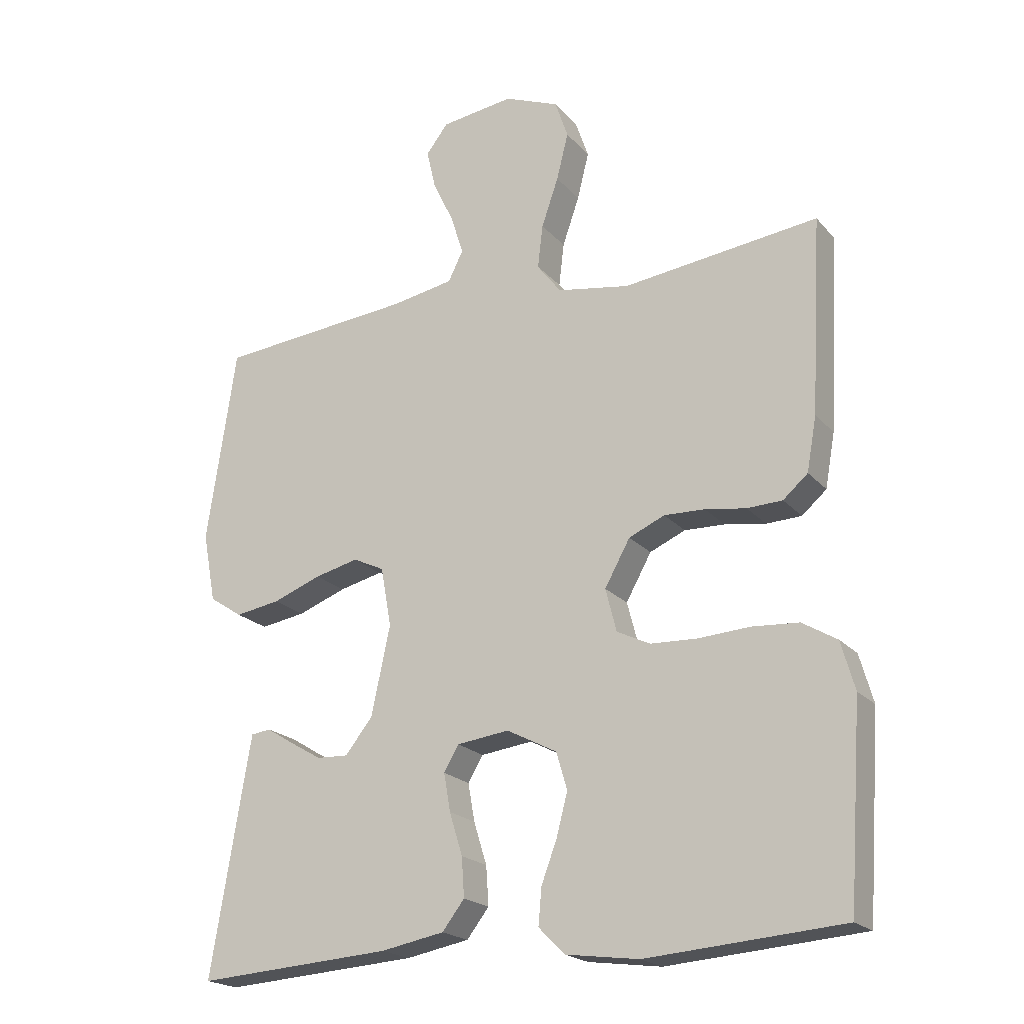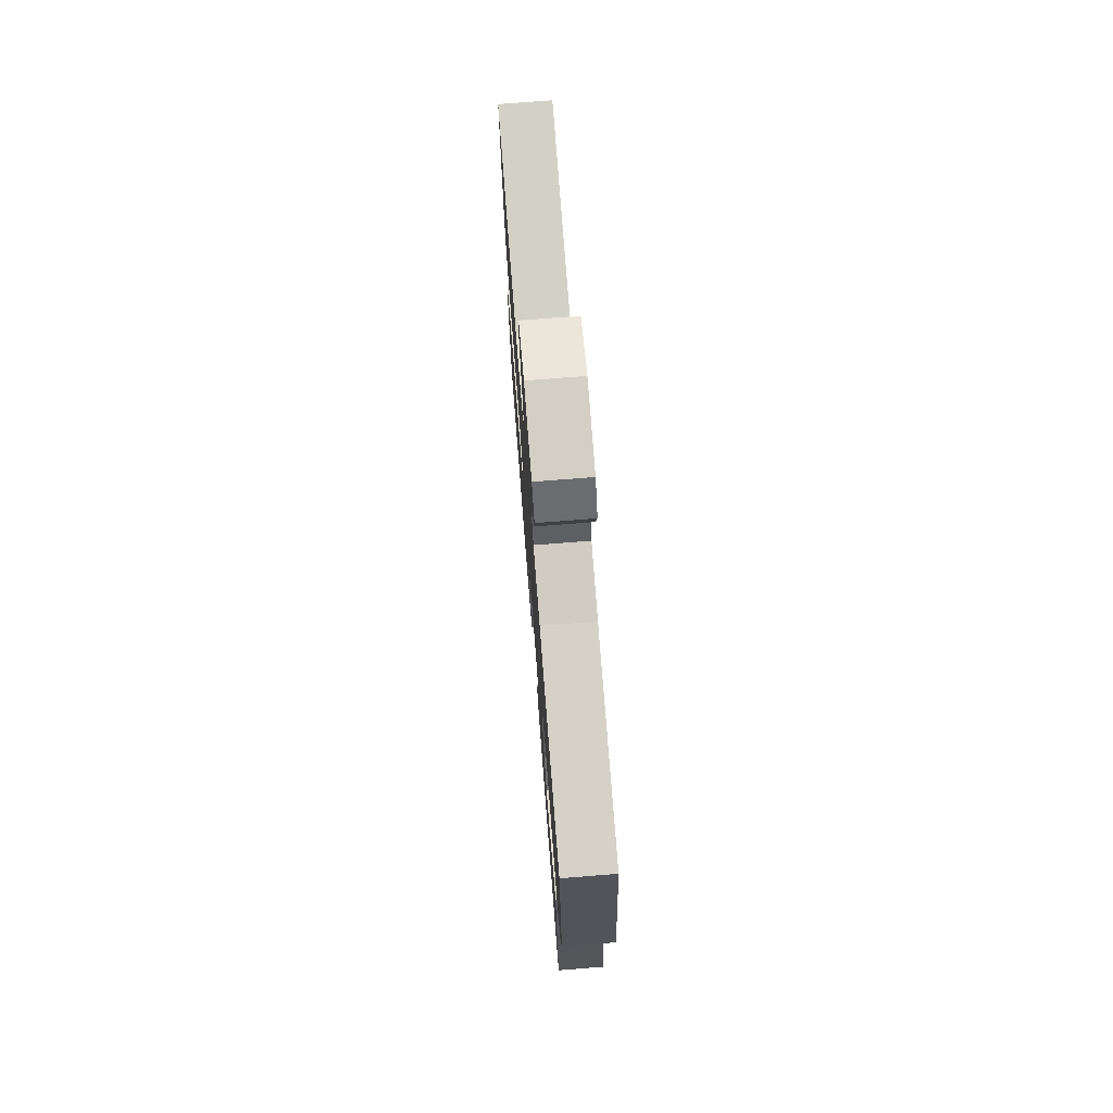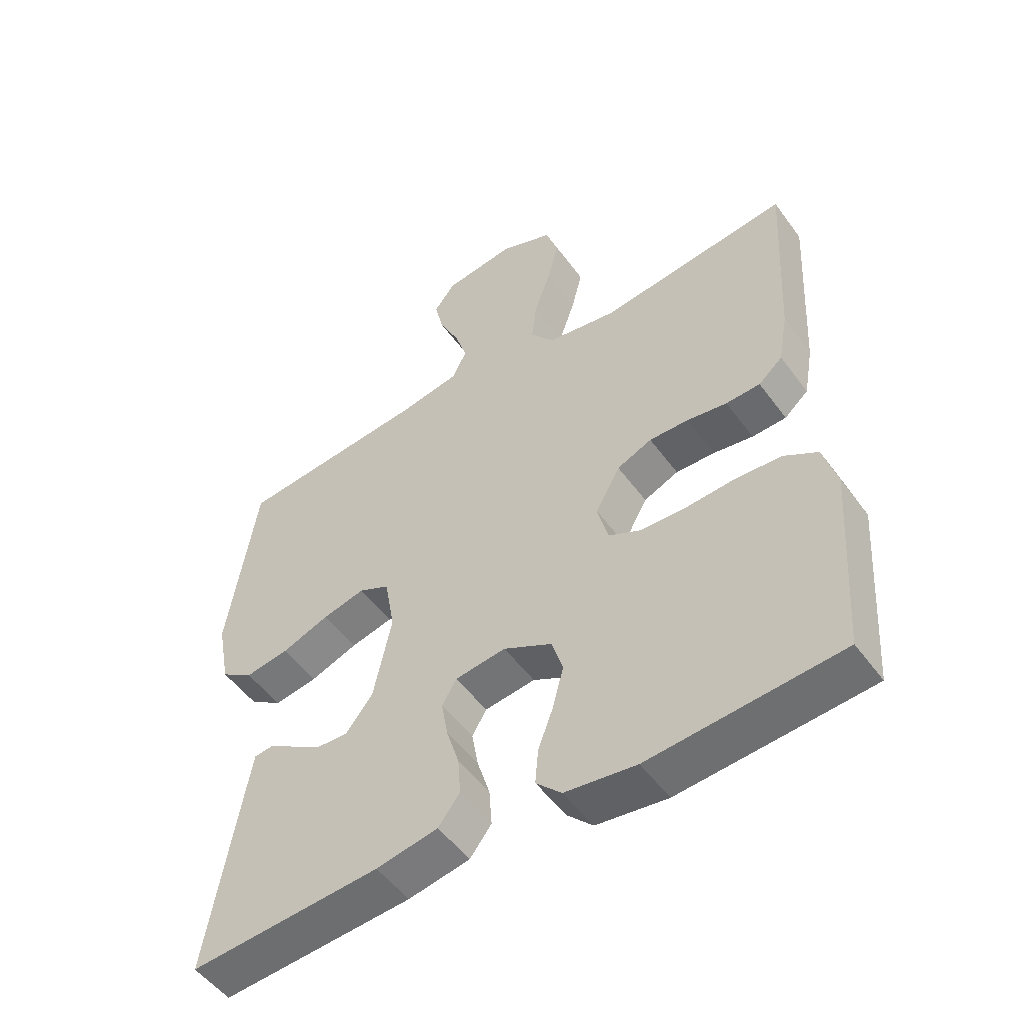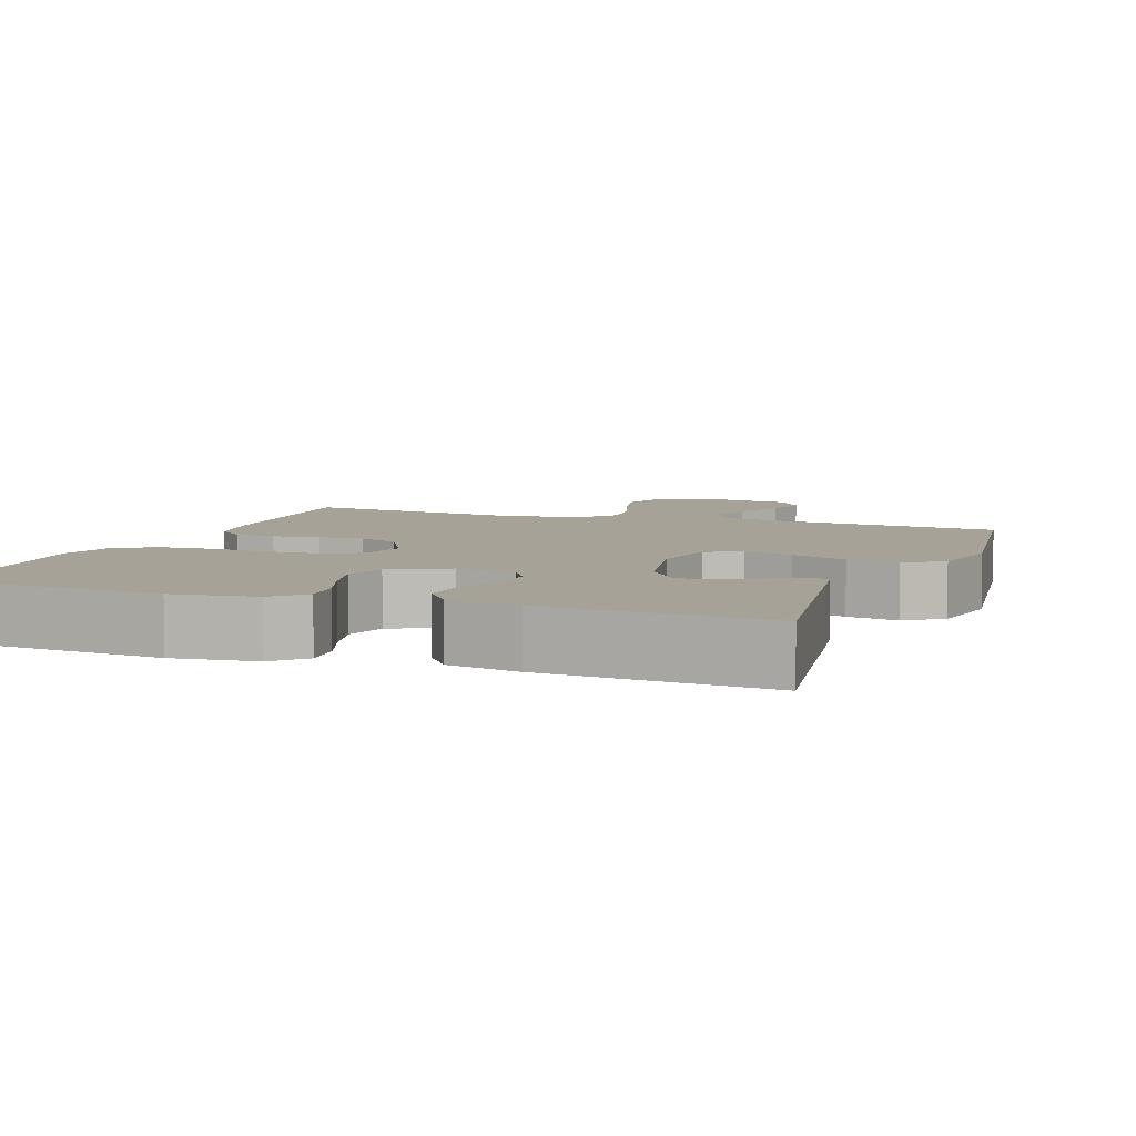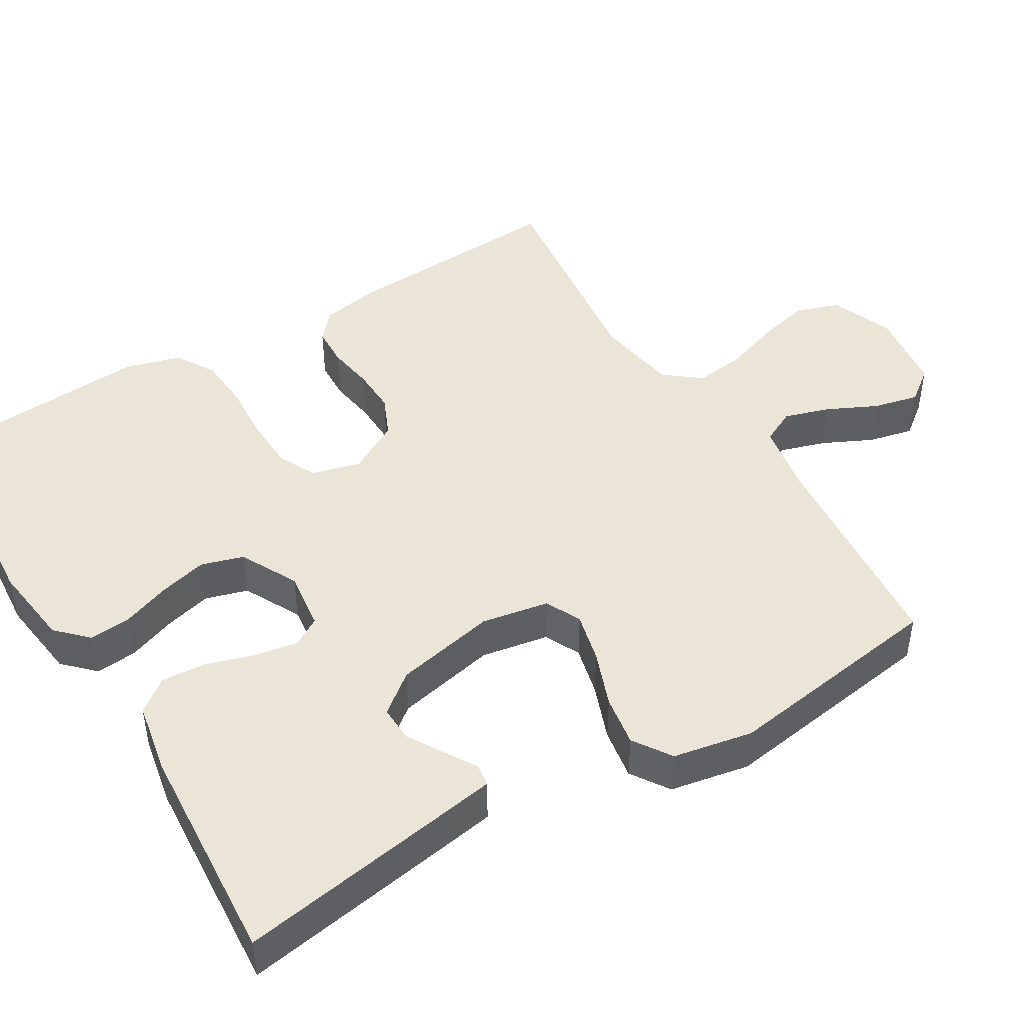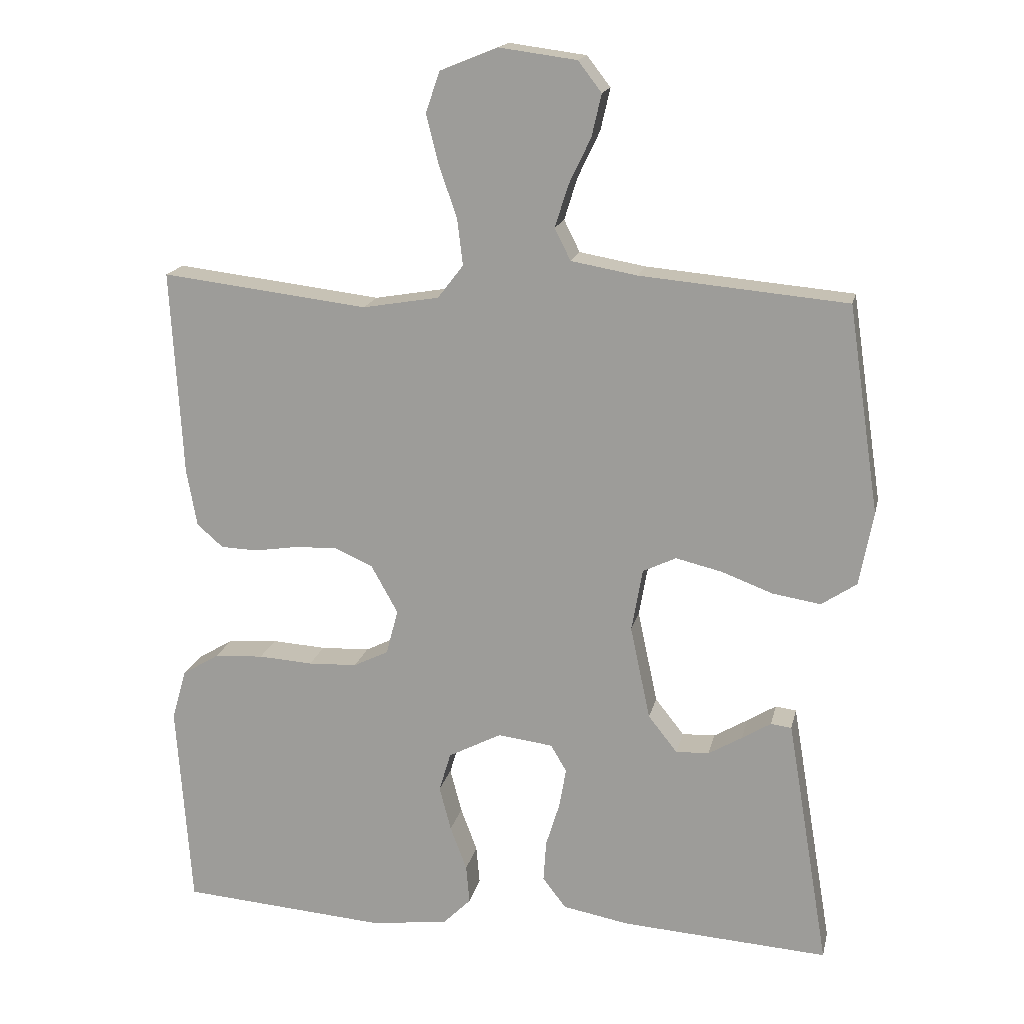
<metadata>
{"format":"obj","ext":"obj","renderer":"f3d","projection":"perspective","resolution":1024,"background":"white","views":[{"elev":-20.5,"azim":28.6,"up":"+Z"},{"elev":74.3,"azim":-94.5,"up":"+Z"},{"elev":-51.7,"azim":35.1,"up":"+Z"},{"elev":6.4,"azim":-159.5,"up":"+Y"},{"elev":45.8,"azim":-121.0,"up":"+Y"},{"elev":17.0,"azim":-167.8,"up":"+Z"}]}
</metadata>
<code>
v -0.5 0.07 0.5
v -0.2 0.07 0.527
v -0.104 0.07 0.544
v -0.081 0.07 0.59
v -0.1 0.07 0.651
v -0.132 0.07 0.718
v -0.146 0.07 0.779
v -0.112 0.07 0.823
v 0 0.07 0.838
v 0.084 0.07 0.804
v 0.104 0.07 0.745
v 0.086 0.07 0.673
v 0.06 0.07 0.598
v 0.052 0.07 0.531
v 0.089 0.07 0.483
v 0.2 0.07 0.464
v 0.5 0.07 0.5
v 0.483 0.07 0.2
v 0.468 0.07 0.117
v 0.43 0.07 0.084
v 0.376 0.07 0.082
v 0.313 0.07 0.092
v 0.251 0.07 0.094
v 0.196 0.07 0.07
v 0.157 0.07 0
v 0.174 0.07 -0.066
v 0.225 0.07 -0.091
v 0.296 0.07 -0.094
v 0.375 0.07 -0.089
v 0.447 0.07 -0.094
v 0.5 0.07 -0.126
v 0.521 0.07 -0.2
v 0.5 0.07 -0.5
v 0.2 0.07 -0.523
v 0.088 0.07 -0.508
v 0.048 0.07 -0.468
v 0.053 0.07 -0.412
v 0.077 0.07 -0.348
v 0.094 0.07 -0.283
v 0.077 0.07 -0.226
v 0 0.07 -0.186
v -0.08 0.07 -0.196
v -0.103 0.07 -0.235
v -0.093 0.07 -0.293
v -0.073 0.07 -0.358
v -0.069 0.07 -0.418
v -0.103 0.07 -0.462
v -0.2 0.07 -0.48
v -0.5 0.07 -0.5
v -0.45 0.07 -0.2
v -0.439 0.07 -0.136
v -0.409 0.07 -0.132
v -0.367 0.07 -0.158
v -0.318 0.07 -0.187
v -0.27 0.07 -0.189
v -0.228 0.07 -0.136
v -0.199 0.07 0
v -0.215 0.07 0.091
v -0.263 0.07 0.114
v -0.33 0.07 0.098
v -0.405 0.07 0.07
v -0.474 0.07 0.059
v -0.525 0.07 0.093
v -0.545 0.07 0.2
v -0.5 0 0.5
v -0.2 0 0.527
v -0.104 0 0.544
v -0.081 0 0.59
v -0.1 0 0.651
v -0.132 0 0.718
v -0.146 0 0.779
v -0.112 0 0.823
v 0 0 0.838
v 0.084 0 0.804
v 0.104 0 0.745
v 0.086 0 0.673
v 0.06 0 0.598
v 0.052 0 0.531
v 0.089 0 0.483
v 0.2 0 0.464
v 0.5 0 0.5
v 0.483 0 0.2
v 0.468 0 0.117
v 0.43 0 0.084
v 0.376 0 0.082
v 0.313 0 0.092
v 0.251 0 0.094
v 0.196 0 0.07
v 0.157 0 0
v 0.174 0 -0.066
v 0.225 0 -0.091
v 0.296 0 -0.094
v 0.375 0 -0.089
v 0.447 0 -0.094
v 0.5 0 -0.126
v 0.521 0 -0.2
v 0.5 0 -0.5
v 0.2 0 -0.523
v 0.088 0 -0.508
v 0.048 0 -0.468
v 0.053 0 -0.412
v 0.077 0 -0.348
v 0.094 0 -0.283
v 0.077 0 -0.226
v 0 0 -0.186
v -0.08 0 -0.196
v -0.103 0 -0.235
v -0.093 0 -0.293
v -0.073 0 -0.358
v -0.069 0 -0.418
v -0.103 0 -0.462
v -0.2 0 -0.48
v -0.5 0 -0.5
v -0.45 0 -0.2
v -0.439 0 -0.136
v -0.409 0 -0.132
v -0.367 0 -0.158
v -0.318 0 -0.187
v -0.27 0 -0.189
v -0.228 0 -0.136
v -0.199 0 0
v -0.215 0 0.091
v -0.263 0 0.114
v -0.33 0 0.098
v -0.405 0 0.07
v -0.474 0 0.059
v -0.525 0 0.093
v -0.545 0 0.2
f 64 1 2
f 63 64 2
f 62 63 2
f 61 62 2
f 60 61 2
f 59 60 2 3
f 58 59 3 4
f 57 58 4
f 51 52 53
f 50 51 53
f 49 50 53
f 48 49 53
f 47 48 53
f 46 47 53
f 45 46 53
f 45 53 54
f 44 45 54 55
f 36 37 38
f 35 36 38
f 34 35 38
f 33 34 38
f 32 33 38
f 31 32 38
f 30 31 38
f 29 30 38
f 28 29 38
f 27 28 38 39
f 26 27 39 40
f 20 21 22
f 19 20 22
f 18 19 22
f 17 18 22
f 16 17 22
f 15 16 22 23
f 14 15 23 24
f 11 12 13
f 10 11 13
f 9 10 13
f 8 9 13
f 7 8 13
f 6 7 13
f 5 6 13
f 4 5 13 14
f 14 24 25
f 4 14 25
f 57 4 25
f 43 44 55 56
f 42 43 56 57
f 26 40 41
f 25 26 41
f 57 25 41
f 41 42 57
f 66 65 128
f 66 128 127
f 66 127 126
f 66 126 125
f 66 125 124
f 67 66 124 123
f 68 67 123 122
f 68 122 121
f 117 116 115
f 117 115 114
f 117 114 113
f 117 113 112
f 117 112 111
f 117 111 110
f 117 110 109
f 118 117 109
f 119 118 109 108
f 102 101 100
f 102 100 99
f 102 99 98
f 102 98 97
f 102 97 96
f 102 96 95
f 102 95 94
f 102 94 93
f 102 93 92
f 103 102 92 91
f 104 103 91 90
f 86 85 84
f 86 84 83
f 86 83 82
f 86 82 81
f 86 81 80
f 87 86 80 79
f 88 87 79 78
f 77 76 75
f 77 75 74
f 77 74 73
f 77 73 72
f 77 72 71
f 77 71 70
f 77 70 69
f 78 77 69 68
f 89 88 78
f 89 78 68
f 89 68 121
f 120 119 108 107
f 121 120 107 106
f 105 104 90
f 105 90 89
f 105 89 121
f 121 106 105
f 1 65 66 2
f 2 66 67 3
f 3 67 68 4
f 4 68 69 5
f 5 69 70 6
f 6 70 71 7
f 7 71 72 8
f 8 72 73 9
f 9 73 74 10
f 10 74 75 11
f 11 75 76 12
f 12 76 77 13
f 13 77 78 14
f 14 78 79 15
f 15 79 80 16
f 16 80 81 17
f 17 81 82 18
f 18 82 83 19
f 19 83 84 20
f 20 84 85 21
f 21 85 86 22
f 22 86 87 23
f 23 87 88 24
f 24 88 89 25
f 25 89 90 26
f 26 90 91 27
f 27 91 92 28
f 28 92 93 29
f 29 93 94 30
f 30 94 95 31
f 31 95 96 32
f 32 96 97 33
f 33 97 98 34
f 34 98 99 35
f 35 99 100 36
f 36 100 101 37
f 37 101 102 38
f 38 102 103 39
f 39 103 104 40
f 40 104 105 41
f 41 105 106 42
f 42 106 107 43
f 43 107 108 44
f 44 108 109 45
f 45 109 110 46
f 46 110 111 47
f 47 111 112 48
f 48 112 113 49
f 49 113 114 50
f 50 114 115 51
f 51 115 116 52
f 52 116 117 53
f 53 117 118 54
f 54 118 119 55
f 55 119 120 56
f 56 120 121 57
f 57 121 122 58
f 58 122 123 59
f 59 123 124 60
f 60 124 125 61
f 61 125 126 62
f 62 126 127 63
f 63 127 128 64
f 64 128 65 1

</code>
